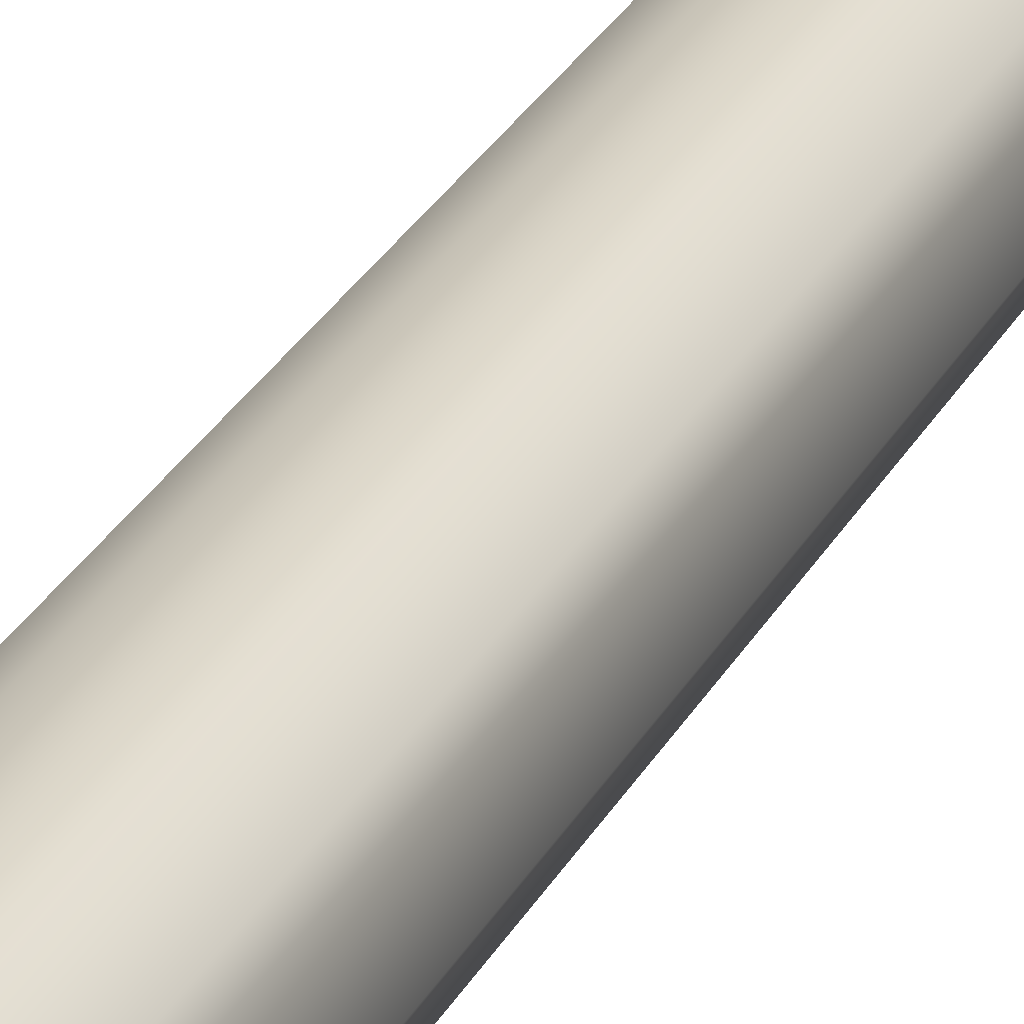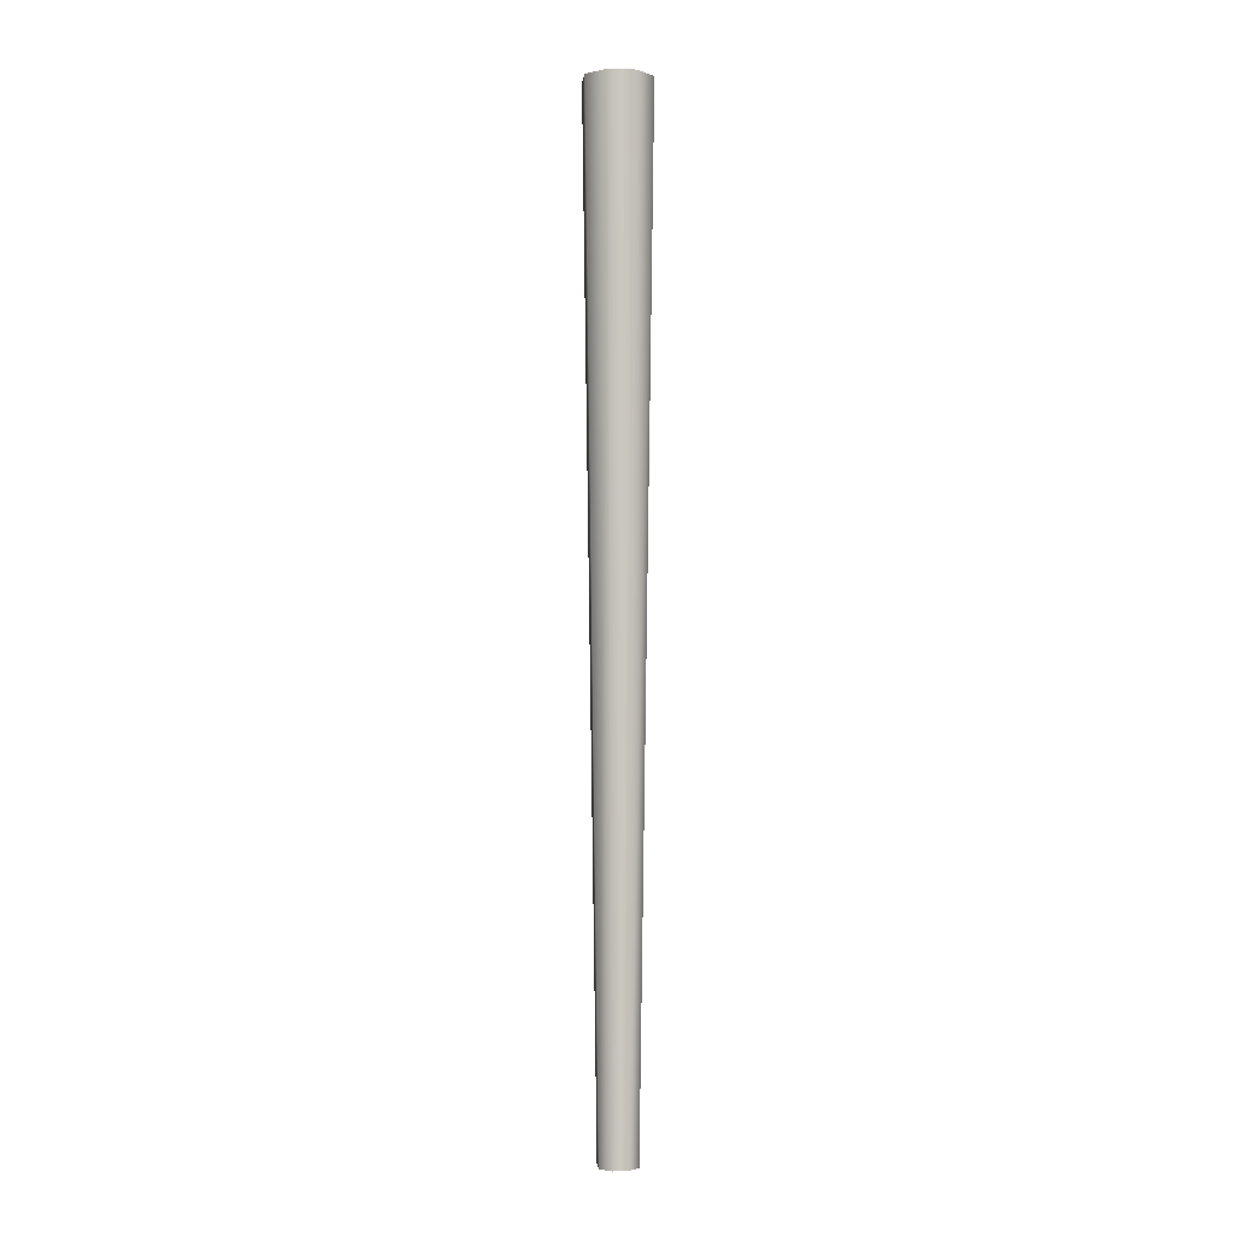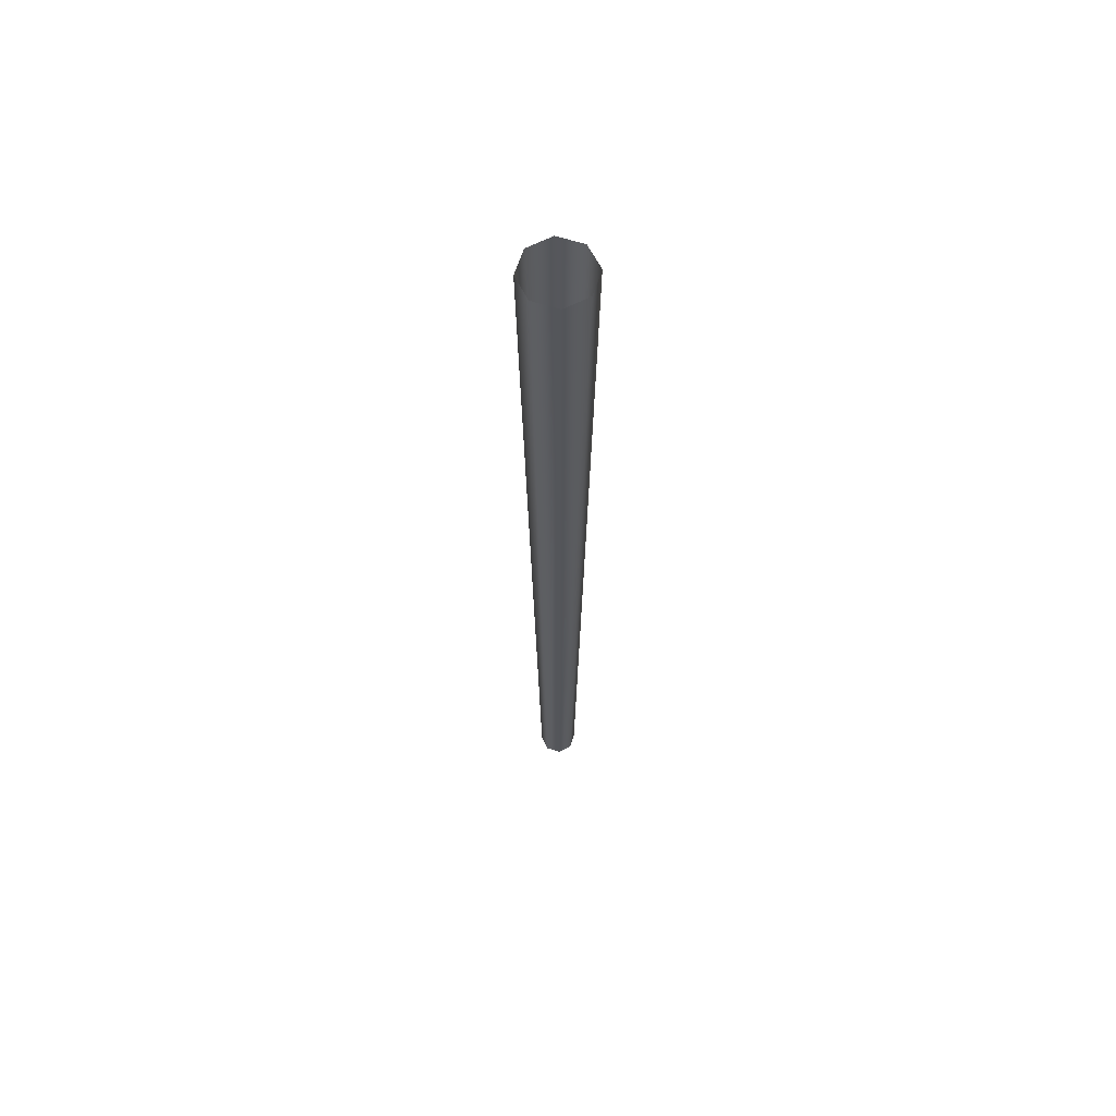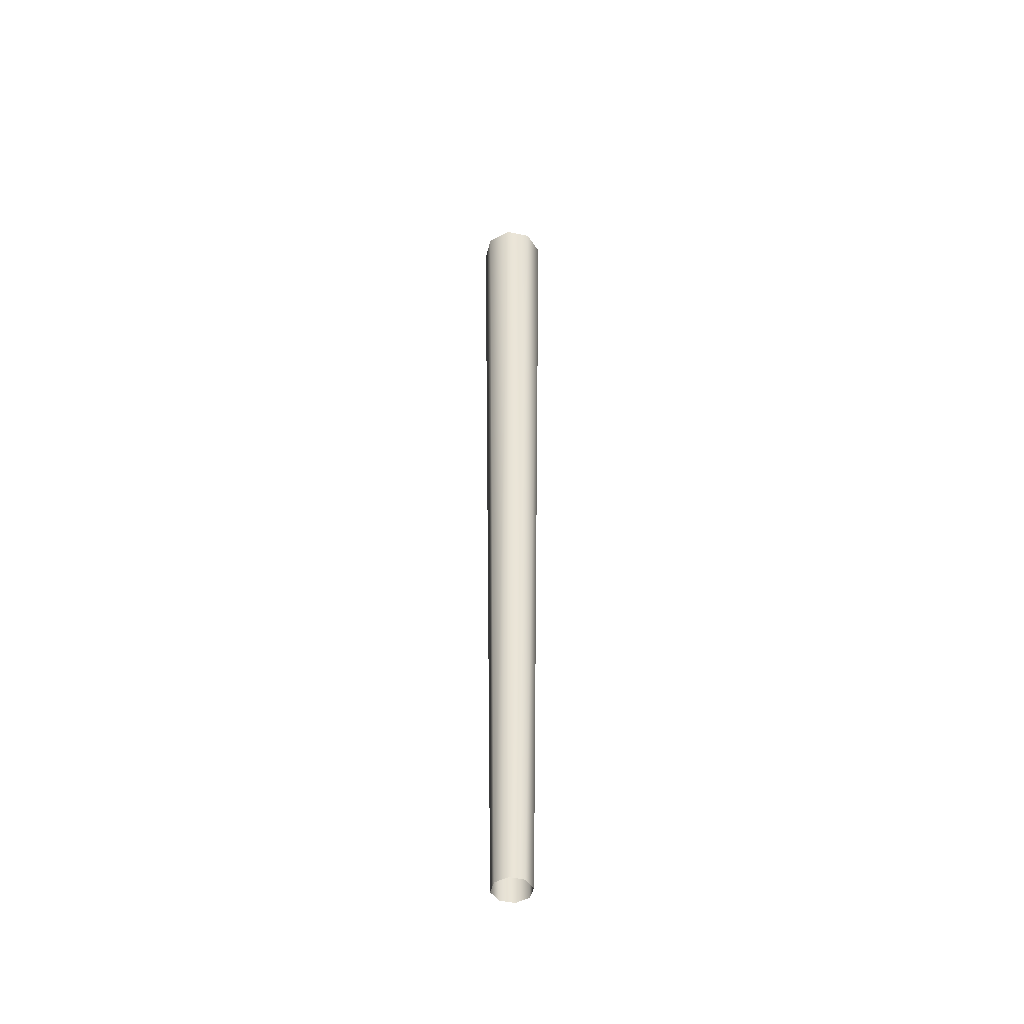
<metadata>
{"format":"obj","ext":"obj","renderer":"f3d","projection":"perspective","resolution":1024,"background":"white","views":[{"elev":28.3,"azim":23.1,"up":"+Y"},{"elev":-2.0,"azim":145.5,"up":"+Z"},{"elev":63.4,"azim":-144.7,"up":"+Z"},{"elev":-47.1,"azim":-176.3,"up":"+Z"}]}
</metadata>
<code>
g background_2_military_3_projector_2
v 1.849 -0.1618 1.776e-15
v 3.236 -0.2831 92.82
v 2.489 2.088 92.82
v 1.422 1.193 1.776e-15
v 0.2831 3.236 92.82
v 0.1618 1.849 1.776e-15
v 0.1618 1.849 1.776e-15
v 0.2831 3.236 92.82
v -2.088 2.489 92.82
v -1.193 1.422 1.776e-15
v -3.236 0.2831 92.82
v -1.849 0.1618 1.776e-15
v -1.849 0.1618 1.776e-15
v -3.236 0.2831 92.82
v -2.489 -2.088 92.82
v -1.422 -1.193 1.776e-15
v -0.2831 -3.236 92.82
v -0.1618 -1.849 1.776e-15
v -0.1618 -1.849 1.776e-15
v -0.2831 -3.236 92.82
v 2.088 -2.489 92.82
v 1.193 -1.422 1.776e-15
v 3.236 -0.2831 92.82
v 1.849 -0.1618 1.776e-15
g background_2_military_3_projector_2_0
f 3 2 1
f 4 3 1
f 5 3 4
f 6 5 4
f 9 8 7
f 10 9 7
f 11 9 10
f 12 11 10
f 15 14 13
f 16 15 13
f 17 15 16
f 18 17 16
f 21 20 19
f 22 21 19
f 23 21 22
f 24 23 22

</code>
